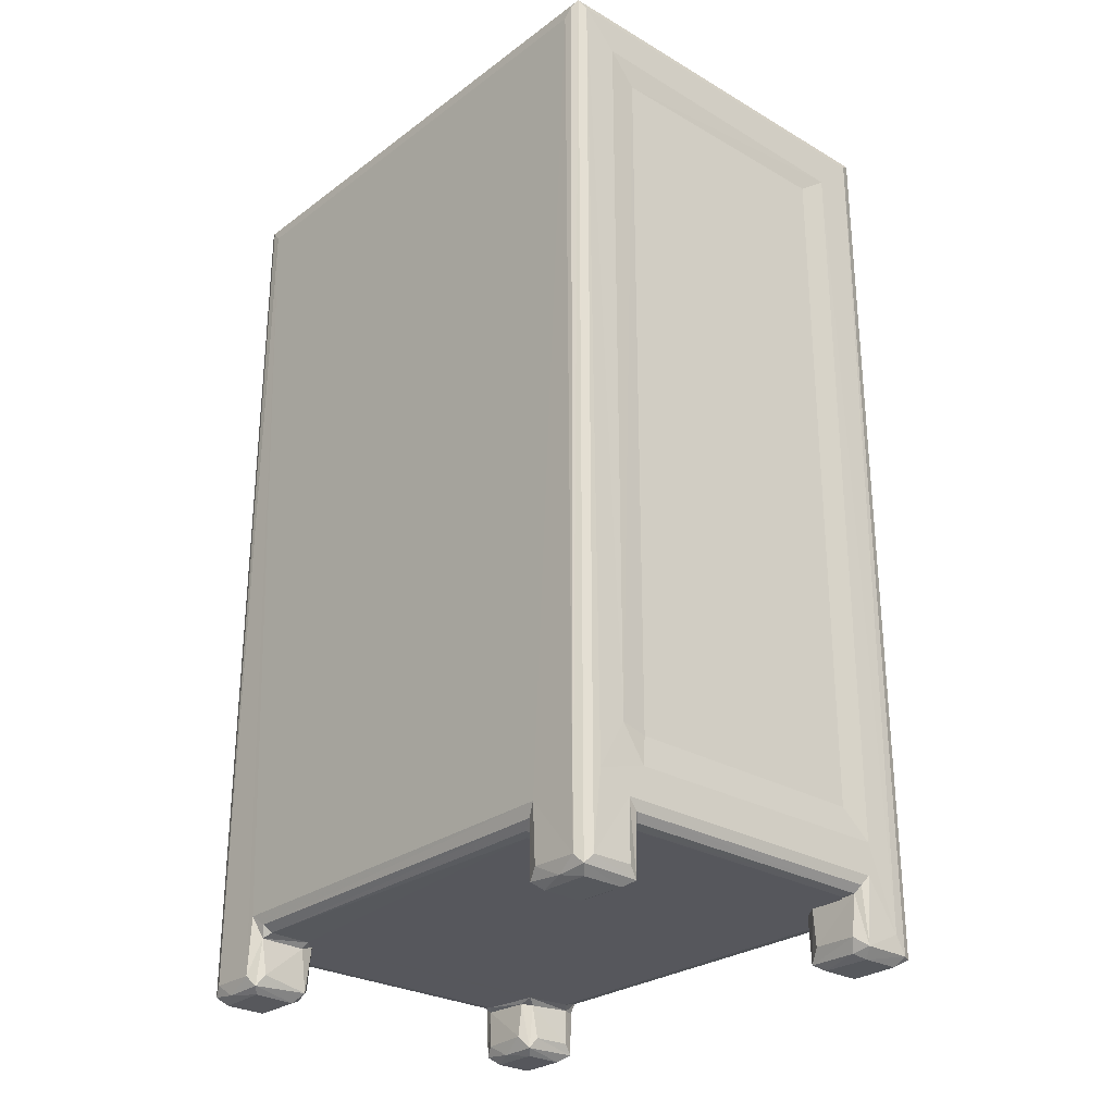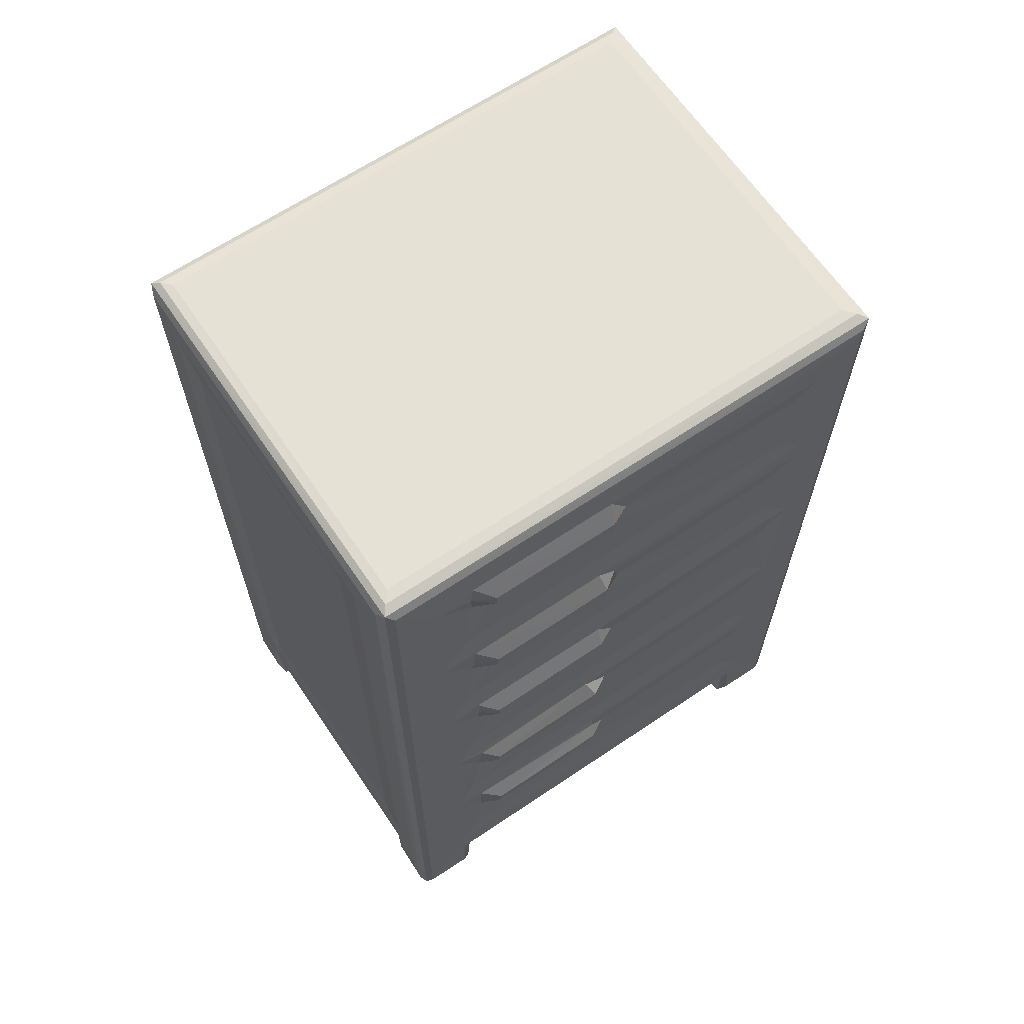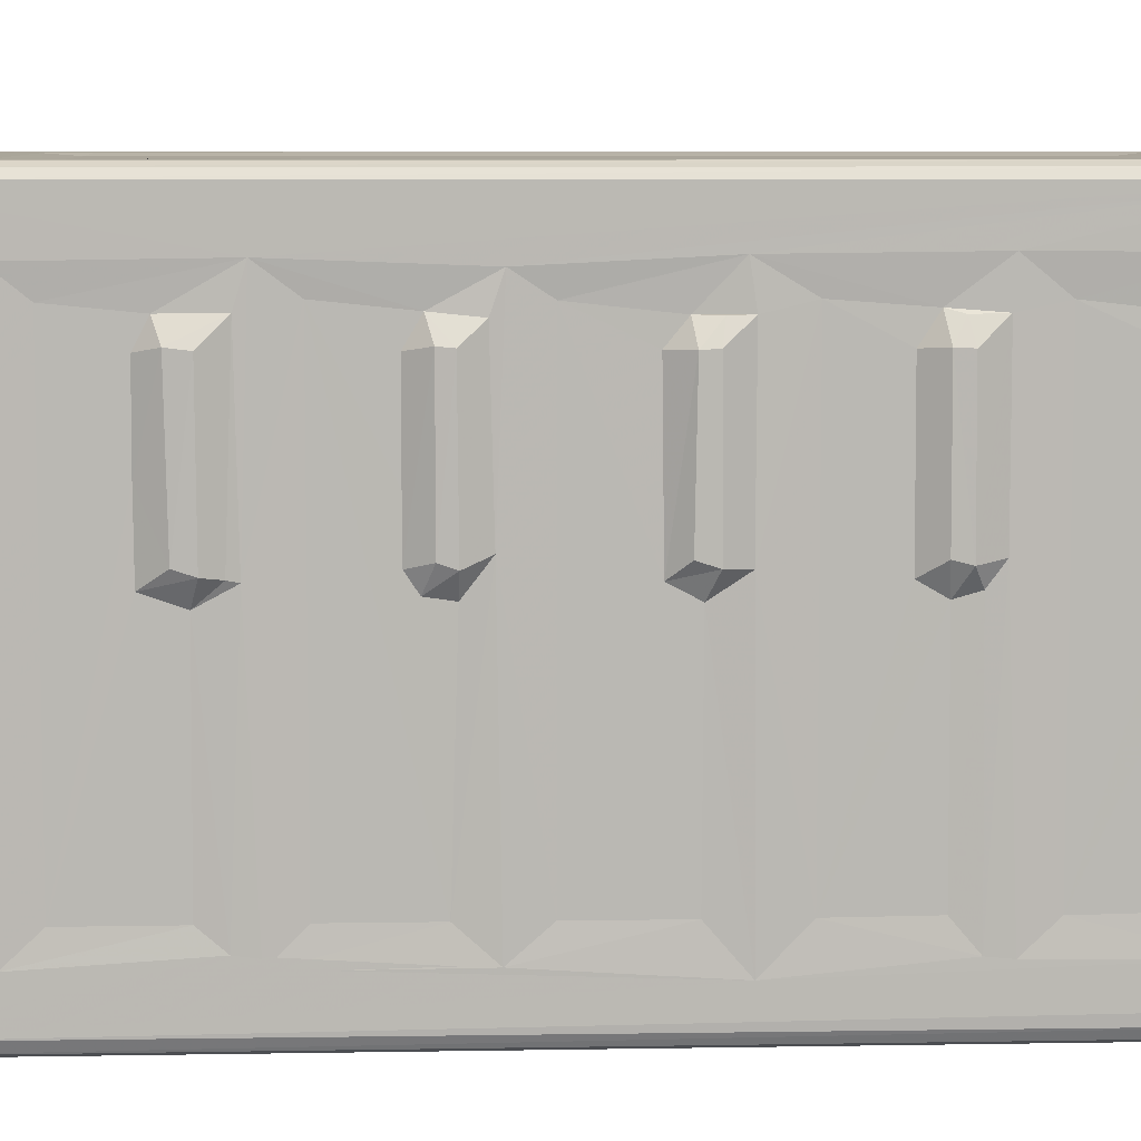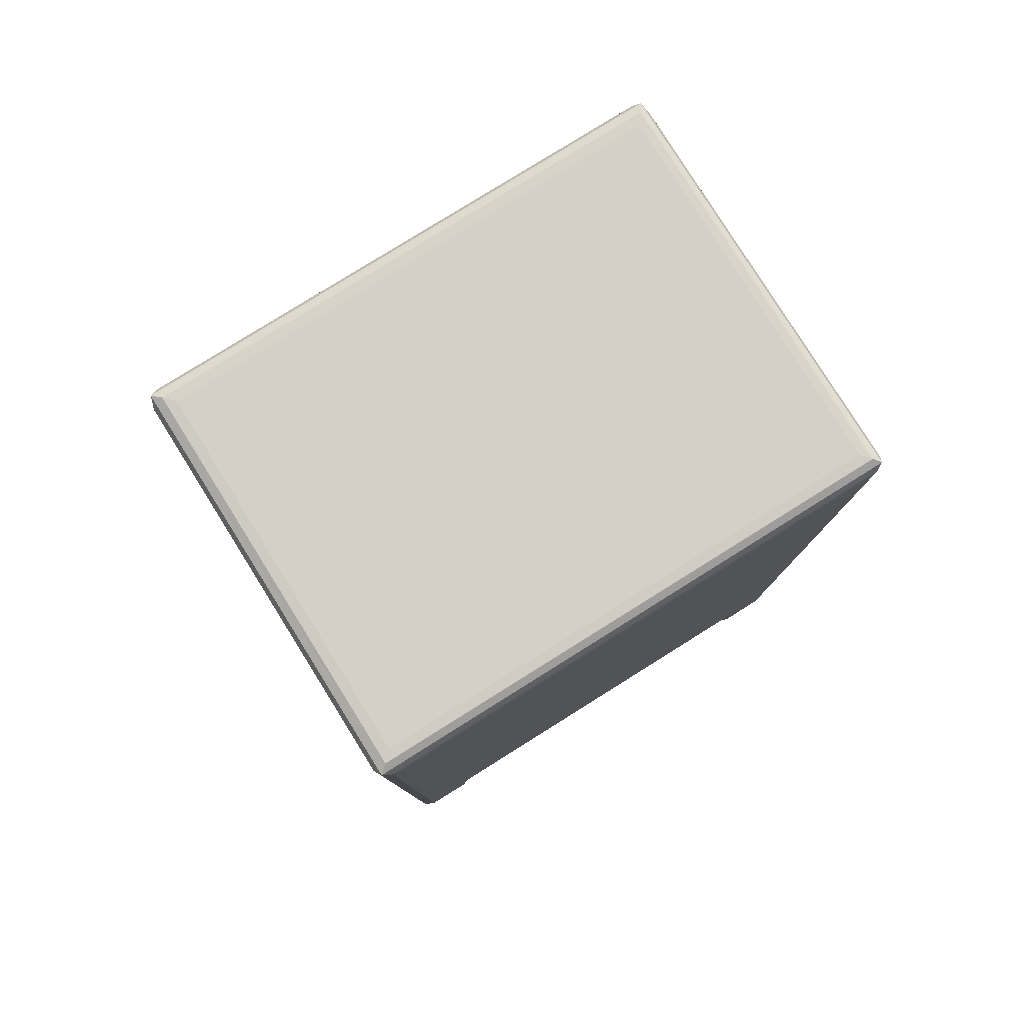
<metadata>
{"format":"obj","ext":"obj","renderer":"f3d","projection":"perspective","resolution":1024,"background":"white","views":[{"elev":-27.5,"azim":138.3,"up":"+Z"},{"elev":65.1,"azim":-124.1,"up":"+Z"},{"elev":7.7,"azim":-92.8,"up":"+Y"},{"elev":79.9,"azim":58.0,"up":"+Z"}]}
</metadata>
<code>
v -0.2137 -0.287 -0.4889
v -0.2188 -0.2762 -0.4807
v -0.204 -0.2914 -0.4891
v -0.2009 -0.2767 -0.4995
v -0.1917 -0.2922 -0.4819
v -0.2129 -0.2151 -0.4912
v -0.2187 -0.2238 -0.4801
v -0.1587 -0.2919 -0.4821
v -0.158 -0.2768 -0.4995
v -0.1495 -0.2874 -0.4903
v -0.1582 -0.2238 -0.4994
v -0.1558 -0.2918 -0.4189
v -0.1578 -0.2919 -0.3818
v -0.2 -0.2239 -0.4993
v -0.2013 -0.2103 -0.4805
v -0.1502 -0.2151 -0.493
v -0.158 -0.2108 -0.481
v -0.2188 -0.2205 -0.4176
v -0.2023 -0.2106 -0.4416
v -0.2137 -0.2156 -0.4421
v -0.2145 -0.2072 -0.4282
v -0.1523 -0.2122 -0.4443
v -0.1423 -0.2054 -0.4382
v -0.2186 -0.2306 -0.3825
v -0.2164 -0.2016 -0.3511
v -0.205 -0.2007 -0.4357
v -0.1924 -0.2007 -0.4383
v -0.2186 0.2285 -0.3826
v -0.2164 0.2025 -0.3506
v -0.1917 0.2029 -0.4382
v -0.2189 0.2261 -0.4167
v -0.1434 -0.2763 -0.481
v -0.1483 -0.2538 -0.4943
v -0.1425 -0.2259 -0.4793
v -0.1437 -0.2769 -0.4407
v -0.1469 -0.2878 -0.4299
v -0.1444 -0.2224 -0.4418
v -0.136 -0.279 -0.4364
v -0.1362 -0.2673 -0.4383
v -0.1253 -0.2895 -0.3509
v 0.1716 -0.2919 -0.4178
v 0.1493 -0.279 -0.4365
v 0.1792 -0.2921 -0.3835
v 0.1478 -0.2895 -0.3508
v 0.1702 -0.2042 -0.4382
v -0.2187 -0.2424 0.1105
v -0.16 -0.2918 -0.1874
v -0.1573 -0.2919 -0.2439
v -0.2182 -0.278 0.4859
v -0.2186 -0.2214 -0.2321
v -0.2164 -0.2015 -0.2558
v -0.2186 -0.2327 -0.2113
v -0.2164 -0.2012 -0.18
v -0.2189 -0.2668 0.4707
v -0.2188 -0.2317 -0.05467
v -0.2164 -0.2012 -0.08889
v -0.2164 -0.2013 -0.01951
v -0.2165 0.005173 -0.2546
v -0.2191 0.02277 -0.222
v -0.2164 0.2042 -0.18
v -0.2165 0.01729 -0.2897
v -0.2168 0.009589 -0.08257
v -0.2193 0.04053 -0.05894
v -0.2164 0.2029 -0.0189
v -0.2165 0.0129 -0.1069
v -0.2163 0.03041 -0.1189
v -0.1273 -0.2895 -0.1688
v 0.148 -0.2895 0.4149
v -0.2026 -0.2919 0.4847
v -0.1525 -0.292 0.4434
v -0.2135 -0.2872 0.4941
v -0.2164 -0.2015 0.07509
v -0.2164 -0.2014 0.1505
v -0.2186 -0.2281 0.2607
v -0.2186 -0.2302 0.2829
v -0.2164 -0.2006 0.2373
v -0.2164 -0.2017 0.314
v -0.2187 -0.2319 0.4318
v -0.2165 0.007959 0.07622
v -0.2193 0.02948 0.1083
v -0.2165 0.2036 0.1507
v -0.2165 0.02174 0.04998
v -0.2164 0.008526 0.2363
v -0.2183 0.01504 0.2579
v -0.2192 0.03597 0.2733
v -0.2164 0.2028 0.314
v -0.2166 0.02222 0.2123
v -0.1269 -0.2895 0.4163
v -0.2045 -0.2784 0.4989
v -0.1929 -0.2678 0.5
v -0.2165 -0.1999 0.4075
v -0.2165 0.008199 0.4089
v -0.219 0.02934 0.4441
v -0.2185 0.2794 0.4852
v -0.2135 0.2874 0.4942
v -0.193 0.2715 0.5
v -0.2166 0.02245 0.383
v 0.2074 -0.2681 0.5
v -0.2145 0.2148 -0.4282
v -0.2055 0.2031 -0.4355
v -0.2142 0.2186 -0.4891
v -0.2189 0.2275 -0.4806
v -0.2019 0.2117 -0.4887
v -0.201 0.2268 -0.4995
v -0.2134 0.2874 -0.4907
v -0.1584 0.2105 -0.4813
v -0.1497 0.2164 -0.4933
v -0.158 0.2265 -0.4995
v -0.1595 0.2788 -0.4993
v -0.2022 0.2106 -0.4438
v -0.1517 0.2124 -0.4409
v -0.2184 0.2799 -0.4807
v -0.1999 0.2797 -0.4993
v -0.2042 0.2912 -0.49
v -0.1918 0.2922 -0.4705
v -0.1521 0.29 -0.4895
v -0.159 0.2919 -0.3816
v 0.1523 0.2088 -0.4382
v -0.1424 0.23 -0.4791
v -0.1431 0.2266 -0.4385
v -0.1425 0.2776 -0.4794
v -0.1487 0.2709 -0.4939
v -0.1441 0.2817 -0.4358
v -0.1386 0.2716 -0.4382
v -0.1557 0.2921 -0.4173
v -0.1472 0.289 -0.4281
v -0.1264 0.2895 -0.3513
v 0.1529 0.2919 -0.3825
v 0.1488 0.2894 -0.3508
v 0.1527 0.2725 -0.4381
v -0.2293 0.03383 -0.2666
v -0.2304 0.02785 -0.2486
v -0.2162 0.08834 -0.2904
v -0.2306 0.1724 -0.2495
v -0.2217 0.02502 -0.2318
v -0.2159 0.1703 -0.2905
v -0.2282 0.1747 -0.2696
v -0.2161 0.1952 -0.2773
v -0.2191 0.1957 -0.2257
v -0.2188 0.2307 -0.2152
v -0.2291 0.03647 -0.09707
v -0.23 0.03129 -0.08218
v -0.229 0.1748 -0.09737
v -0.2303 0.1736 -0.08346
v -0.2159 0.1707 -0.1193
v -0.2161 0.1962 -0.1039
v -0.2202 0.1922 -0.06282
v -0.2188 0.2245 -0.05157
v -0.1594 0.2919 0.4415
v -0.1268 0.2895 0.4165
v -0.2293 0.03713 0.06814
v -0.2296 0.03119 0.08647
v -0.2163 0.1713 0.04822
v -0.2298 0.1718 0.07048
v -0.23 0.173 0.08568
v -0.2189 0.1937 0.1092
v -0.2294 0.03637 0.2338
v -0.23 0.03236 0.2498
v -0.2166 0.1716 0.2117
v -0.2294 0.1732 0.2332
v -0.2301 0.1724 0.2489
v -0.2191 0.1944 0.273
v -0.2164 0.1937 0.06651
v -0.2196 0.1933 0.0888
v -0.2188 0.2322 0.1035
v -0.2021 0.2918 0.4846
v -0.2161 0.1977 0.2286
v -0.2194 0.1936 0.2441
v -0.2189 0.234 0.2761
v -0.2295 0.03641 0.404
v -0.2301 0.0323 0.4198
v -0.2165 0.1713 0.383
v -0.2044 0.2808 0.4989
v -0.2299 0.173 0.4058
v -0.2189 0.1936 0.4442
v -0.2302 0.1732 0.4195
v -0.2158 0.1938 0.395
v -0.2186 0.1963 0.4194
v -0.2189 0.2329 0.4307
v 0.2073 0.2715 0.5
v 0.1791 0.2921 0.4462
v 0.2162 0.2916 0.4851
v 0.2247 0.2876 0.4943
v 0.1603 -0.2878 -0.4298
v 0.1494 -0.2671 -0.4383
v 0.161 -0.2868 -0.4863
v 0.1555 -0.2765 -0.4886
v 0.1733 -0.2922 -0.4823
v 0.1777 -0.2875 -0.4936
v 0.1727 -0.2762 -0.5
v 0.1601 -0.23 -0.494
v 0.1545 -0.2238 -0.4823
v 0.1718 -0.2238 -0.4996
v 0.1548 -0.2791 -0.441
v 0.1549 -0.2233 -0.4416
v 0.1643 -0.2126 -0.4899
v 0.1718 -0.211 -0.4439
v 0.1562 -0.2158 -0.438
v 0.2071 0.1913 -0.4382
v 0.2159 -0.2767 -0.4996
v 0.2245 -0.2875 -0.4901
v 0.2161 -0.2918 -0.4808
v 0.2167 -0.2237 -0.4988
v 0.2297 -0.2763 -0.4806
v 0.2254 -0.2583 -0.4942
v 0.2299 -0.2254 -0.4814
v 0.2157 -0.2108 -0.4806
v 0.2239 -0.2159 -0.4926
v 0.2214 -0.2122 -0.4425
v 0.2165 -0.2034 -0.4376
v 0.23 -0.2206 -0.4186
v 0.2256 -0.206 -0.43
v 0.23 0.2257 -0.4174
v 0.23 0.2718 0.4755
v 0.2256 0.2155 -0.4301
v 0.1772 -0.292 0.4438
v 0.2301 -0.2679 0.4755
v 0.2291 -0.2781 0.4865
v 0.2162 -0.2918 0.485
v 0.2248 -0.2872 0.4943
v 0.2175 -0.2781 0.4989
v 0.1528 0.282 -0.4353
v 0.1602 0.289 -0.428
v 0.1722 0.2921 -0.417
v 0.1618 0.2163 -0.4861
v 0.1605 0.2341 -0.4938
v 0.1547 0.2276 -0.4821
v 0.1723 0.2107 -0.4812
v 0.1804 0.2156 -0.4935
v 0.174 0.2278 -0.5
v 0.1611 0.288 -0.4932
v 0.1717 0.2796 -0.4996
v 0.154 0.2791 -0.4806
v 0.1543 0.2272 -0.4428
v 0.1645 0.2117 -0.442
v 0.1723 0.2923 -0.4818
v 0.2073 0.2919 -0.3978
v 0.1779 0.2921 -0.3453
v 0.2177 0.2019 -0.4368
v 0.216 0.2107 -0.482
v 0.2165 0.2264 -0.4995
v 0.2244 0.2161 -0.4906
v 0.2161 0.2784 -0.4992
v 0.216 0.2109 -0.441
v 0.2301 0.229 -0.4804
v 0.2253 0.2559 -0.4944
v 0.2297 0.2792 -0.4817
v 0.2162 0.2916 -0.4817
v 0.2246 0.2877 -0.4914
v 0.1476 0.2895 0.415
v 0.2291 0.2806 0.4864
v 0.2175 0.2806 0.499
f 1 4 3
f 1 7 6
f 1 2 7
f 1 6 4
f 3 8 5
f 3 4 9
f 3 10 8
f 3 9 10
f 9 4 11
f 5 8 12
f 6 14 4
f 4 14 11
f 6 17 16
f 6 15 17
f 14 6 16
f 14 16 11
f 2 18 7
f 6 19 15
f 6 20 19
f 7 20 6
f 7 18 20
f 20 21 19
f 18 21 20
f 15 19 22
f 15 22 17
f 19 23 22
f 2 24 18
f 21 26 19
f 19 26 27
f 19 27 23
f 18 24 28
f 21 18 31
f 18 28 31
f 24 25 28
f 10 33 32
f 9 33 10
f 33 34 32
f 10 32 35
f 8 10 12
f 10 35 36
f 12 10 36
f 32 34 35
f 35 34 37
f 36 35 38
f 35 39 38
f 9 11 33
f 33 16 34
f 11 16 33
f 34 16 37
f 37 16 22
f 17 22 16
f 37 22 23
f 35 37 39
f 37 23 39
f 36 41 12
f 36 38 42
f 12 43 13
f 38 39 42
f 13 43 40
f 27 45 23
f 39 23 45
f 5 12 47
f 12 13 47
f 47 13 48
f 1 49 2
f 2 50 24
f 2 46 50
f 24 51 25
f 24 50 51
f 46 52 50
f 49 54 2
f 2 54 46
f 46 55 52
f 52 56 53
f 52 55 56
f 51 50 58
f 50 52 59
f 52 60 59
f 52 53 60
f 25 51 61
f 51 58 61
f 50 59 58
f 53 56 60
f 60 56 62
f 55 57 63
f 56 55 63
f 56 63 62
f 60 65 66
f 60 62 65
f 63 57 64
f 13 67 48
f 13 40 67
f 48 67 47
f 40 44 67
f 1 3 69
f 3 5 69
f 5 47 69
f 47 70 69
f 1 71 49
f 1 69 71
f 55 72 57
f 55 46 72
f 46 74 73
f 46 75 74
f 74 76 73
f 46 78 75
f 46 54 78
f 57 72 79
f 57 79 64
f 46 73 80
f 72 46 79
f 79 46 80
f 64 79 82
f 80 73 81
f 73 76 83
f 76 74 84
f 74 75 85
f 75 77 86
f 76 84 83
f 73 83 87
f 75 86 85
f 74 85 84
f 47 67 88
f 67 68 88
f 47 88 70
f 75 78 77
f 77 78 91
f 77 91 92
f 78 54 93
f 91 78 93
f 93 54 94
f 54 49 94
f 71 89 95
f 49 71 95
f 89 90 96
f 49 95 94
f 77 92 97
f 91 93 92
f 88 68 70
f 89 98 90
f 21 31 99
f 21 99 26
f 26 30 27
f 28 25 29
f 99 100 26
f 26 100 30
f 101 104 103
f 101 102 105
f 101 105 104
f 103 107 106
f 103 108 107
f 103 104 108
f 108 104 109
f 101 31 102
f 101 99 31
f 101 110 99
f 101 103 110
f 99 110 100
f 110 30 100
f 102 31 28
f 103 106 110
f 110 106 111
f 110 111 30
f 105 102 112
f 105 113 104
f 113 105 114
f 104 113 109
f 114 115 116
f 113 114 109
f 102 28 112
f 27 30 45
f 45 30 118
f 107 120 111
f 107 119 120
f 106 107 111
f 107 121 119
f 107 122 121
f 108 122 107
f 108 109 122
f 119 123 120
f 119 121 123
f 123 124 120
f 30 111 120
f 120 124 30
f 122 116 121
f 109 116 122
f 109 114 116
f 116 115 125
f 121 116 123
f 123 116 126
f 125 126 116
f 115 117 125
f 30 124 118
f 125 117 128
f 117 127 128
f 127 129 128
f 118 124 130
f 124 123 130
f 61 132 131
f 61 131 133
f 131 132 134
f 58 132 61
f 25 133 29
f 25 61 133
f 132 58 135
f 58 59 135
f 133 131 137
f 133 137 136
f 131 134 137
f 138 133 136
f 29 133 138
f 132 135 134
f 134 135 139
f 135 59 139
f 59 140 139
f 59 60 140
f 65 142 141
f 65 141 66
f 141 144 143
f 141 142 144
f 65 62 142
f 142 62 63
f 141 143 66
f 143 145 66
f 66 145 146
f 66 146 60
f 142 63 144
f 144 63 147
f 63 64 148
f 63 148 147
f 137 138 136
f 137 134 139
f 138 140 29
f 137 139 138
f 29 140 28
f 138 139 140
f 115 149 117
f 28 140 112
f 143 146 145
f 143 144 146
f 60 146 140
f 140 146 148
f 144 147 146
f 147 148 146
f 140 94 112
f 140 148 94
f 117 150 127
f 117 149 150
f 82 152 151
f 82 79 152
f 79 80 152
f 151 155 154
f 151 152 155
f 64 82 153
f 82 154 153
f 82 151 154
f 152 80 155
f 80 156 155
f 80 81 156
f 87 83 157
f 83 158 157
f 158 84 85
f 158 83 84
f 73 87 81
f 157 158 160
f 160 158 161
f 158 85 162
f 157 160 87
f 158 162 161
f 81 87 159
f 159 87 160
f 85 86 162
f 154 163 153
f 154 164 163
f 154 155 164
f 64 153 163
f 163 165 64
f 64 165 148
f 164 155 156
f 164 156 163
f 163 156 165
f 156 81 165
f 148 165 94
f 105 166 114
f 114 166 115
f 160 168 167
f 160 167 159
f 160 161 168
f 81 159 167
f 81 167 165
f 167 169 165
f 161 162 168
f 168 162 167
f 167 162 169
f 162 86 169
f 105 95 166
f 112 95 105
f 112 94 95
f 115 166 149
f 97 92 170
f 92 171 170
f 171 92 93
f 77 97 86
f 95 89 173
f 89 96 173
f 170 171 174
f 171 93 175
f 170 174 97
f 174 172 97
f 174 171 176
f 171 175 176
f 174 177 172
f 86 97 172
f 93 94 175
f 177 174 178
f 174 176 178
f 176 175 178
f 86 172 177
f 177 179 86
f 177 178 179
f 86 179 169
f 169 179 94
f 169 94 165
f 178 175 179
f 179 175 94
f 90 180 96
f 96 180 173
f 166 183 182
f 166 95 183
f 173 183 95
f 12 41 43
f 36 184 41
f 36 42 184
f 42 39 185
f 43 44 40
f 39 45 185
f 186 189 188
f 186 190 189
f 186 187 190
f 187 192 191
f 187 193 190
f 187 191 193
f 186 194 187
f 186 184 194
f 186 41 184
f 186 188 41
f 187 195 192
f 187 194 195
f 184 42 194
f 42 185 194
f 191 192 196
f 191 196 193
f 196 198 197
f 192 198 196
f 192 195 198
f 198 45 197
f 45 198 185
f 185 198 194
f 198 195 194
f 189 190 200
f 189 201 188
f 189 200 201
f 201 202 188
f 188 202 41
f 201 205 204
f 200 205 201
f 205 206 204
f 200 203 205
f 41 202 43
f 190 203 200
f 190 193 203
f 196 207 208
f 193 208 203
f 193 196 208
f 196 197 207
f 197 209 207
f 197 45 209
f 209 45 210
f 205 208 206
f 203 208 205
f 206 209 211
f 206 208 209
f 207 209 208
f 211 209 212
f 209 210 212
f 212 213 211
f 45 199 210
f 211 213 214
f 212 215 213
f 210 215 212
f 44 68 67
f 44 43 216
f 204 206 217
f 201 204 218
f 204 217 218
f 206 211 217
f 211 214 217
f 201 218 220
f 202 220 219
f 202 201 220
f 43 202 219
f 44 216 68
f 43 219 216
f 71 221 89
f 89 221 98
f 70 68 216
f 70 219 69
f 71 220 221
f 69 220 71
f 216 219 70
f 69 219 220
f 217 214 218
f 98 221 180
f 45 118 199
f 130 123 222
f 126 125 223
f 123 223 222
f 123 126 223
f 223 125 224
f 225 227 226
f 225 229 228
f 225 230 229
f 225 226 230
f 226 227 231
f 226 232 230
f 226 231 232
f 231 227 233
f 225 234 227
f 225 235 234
f 225 228 235
f 235 118 234
f 227 234 233
f 234 118 130
f 234 130 233
f 231 224 236
f 231 223 224
f 233 223 231
f 233 130 223
f 130 222 223
f 125 128 237
f 224 125 237
f 128 129 238
f 199 239 210
f 210 239 215
f 229 240 228
f 229 230 241
f 229 242 240
f 229 241 242
f 241 230 243
f 228 244 235
f 228 240 244
f 235 244 118
f 242 246 245
f 241 246 242
f 246 247 245
f 241 243 246
f 242 245 215
f 240 242 215
f 215 245 213
f 240 215 244
f 118 239 199
f 239 118 244
f 239 244 215
f 231 236 248
f 230 232 243
f 231 248 249
f 232 249 243
f 232 231 249
f 236 224 248
f 224 237 248
f 246 249 247
f 243 249 246
f 128 238 237
f 245 247 213
f 127 250 129
f 237 182 248
f 247 183 251
f 247 249 183
f 248 183 249
f 248 182 183
f 213 247 214
f 247 251 214
f 129 250 238
f 238 250 181
f 238 182 237
f 127 150 250
f 150 149 250
f 149 166 182
f 250 149 181
f 180 252 173
f 173 252 183
f 181 149 182
f 90 98 180
f 180 221 252
f 221 220 252
f 218 183 220
f 252 220 183
f 214 251 218
f 218 251 183
f 238 181 182

</code>
